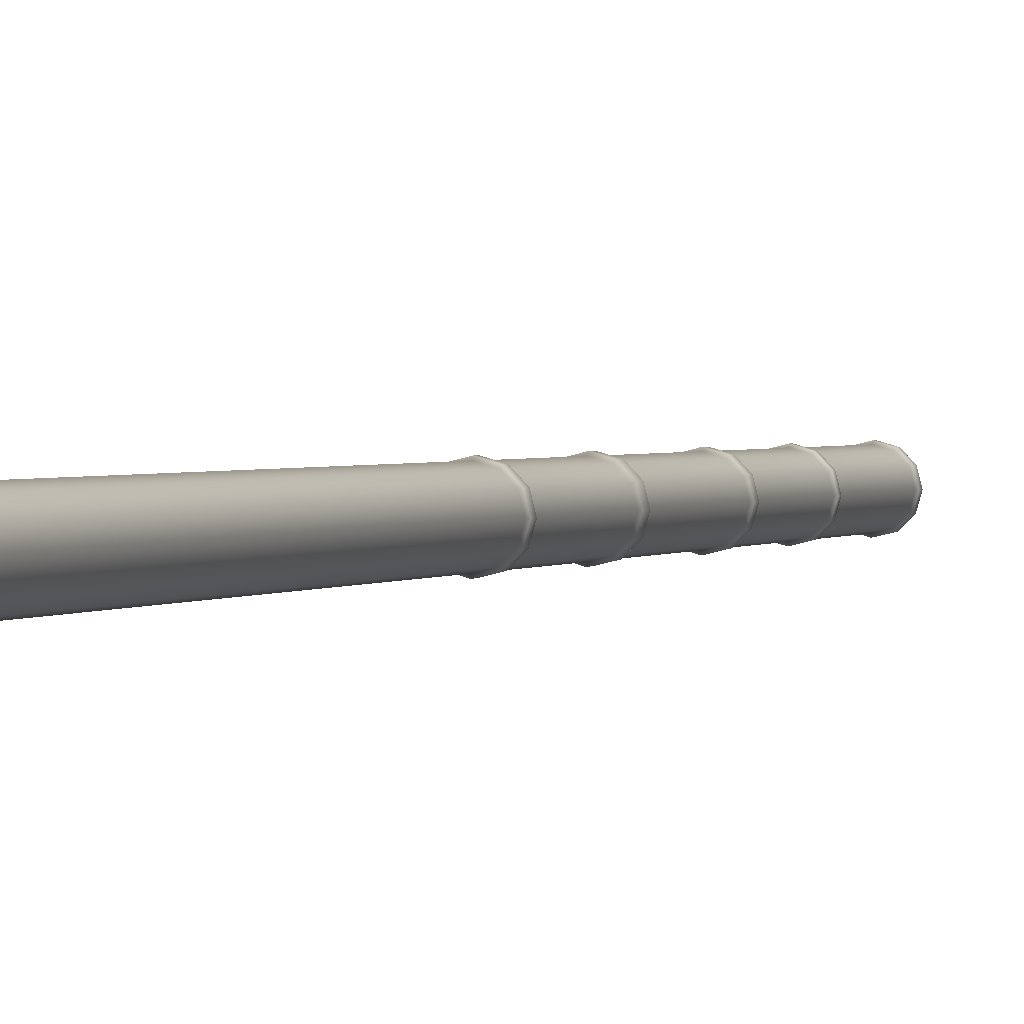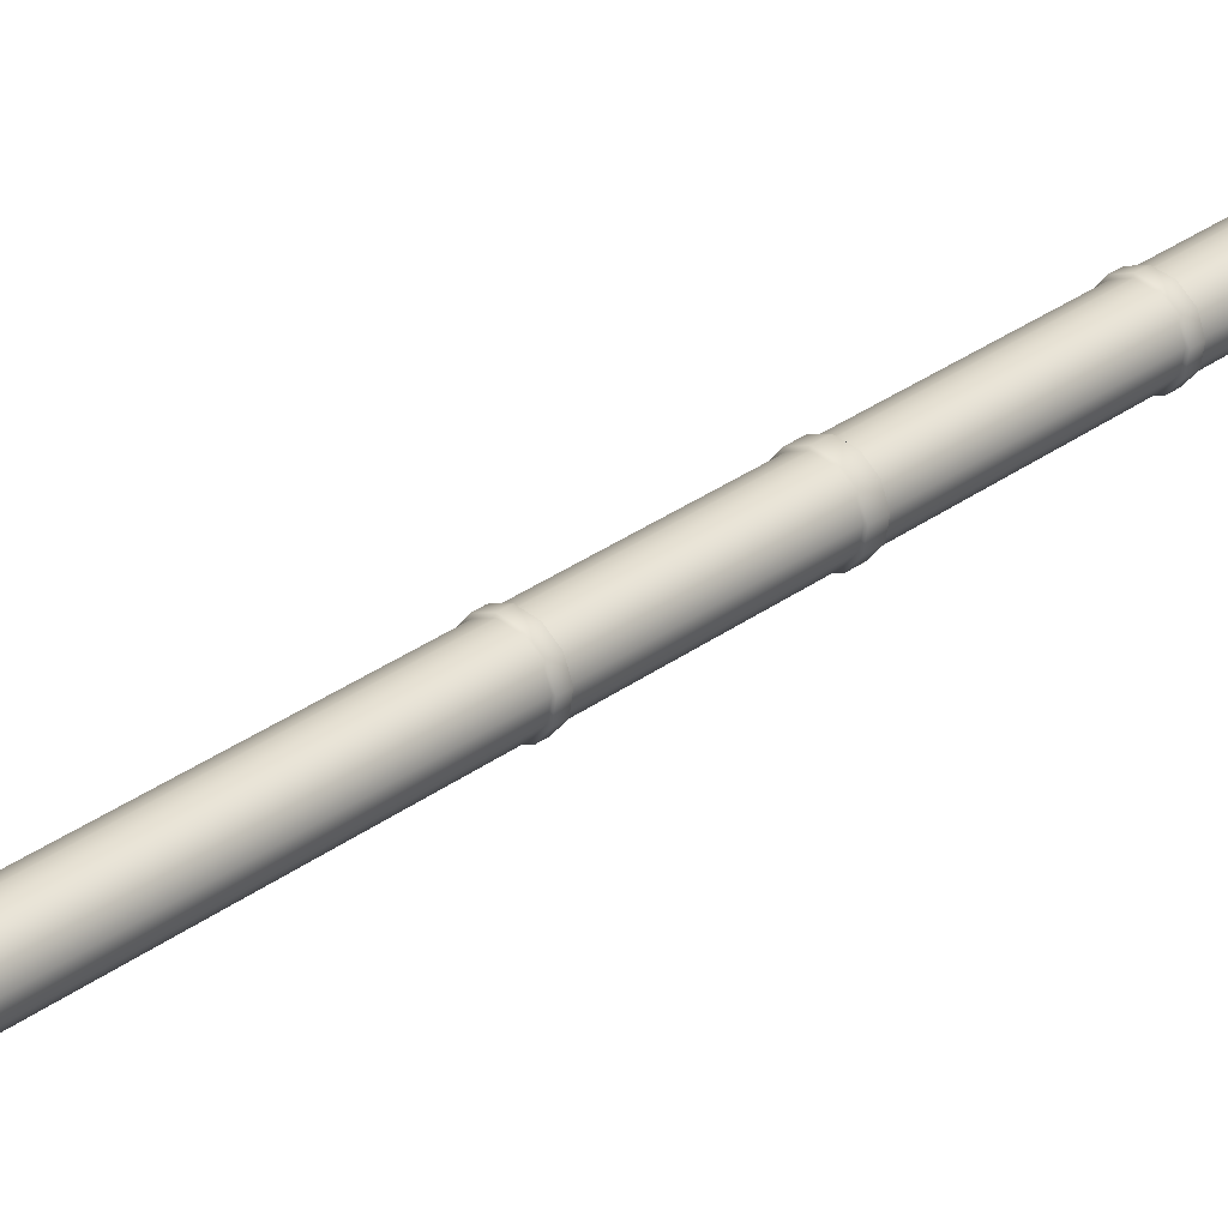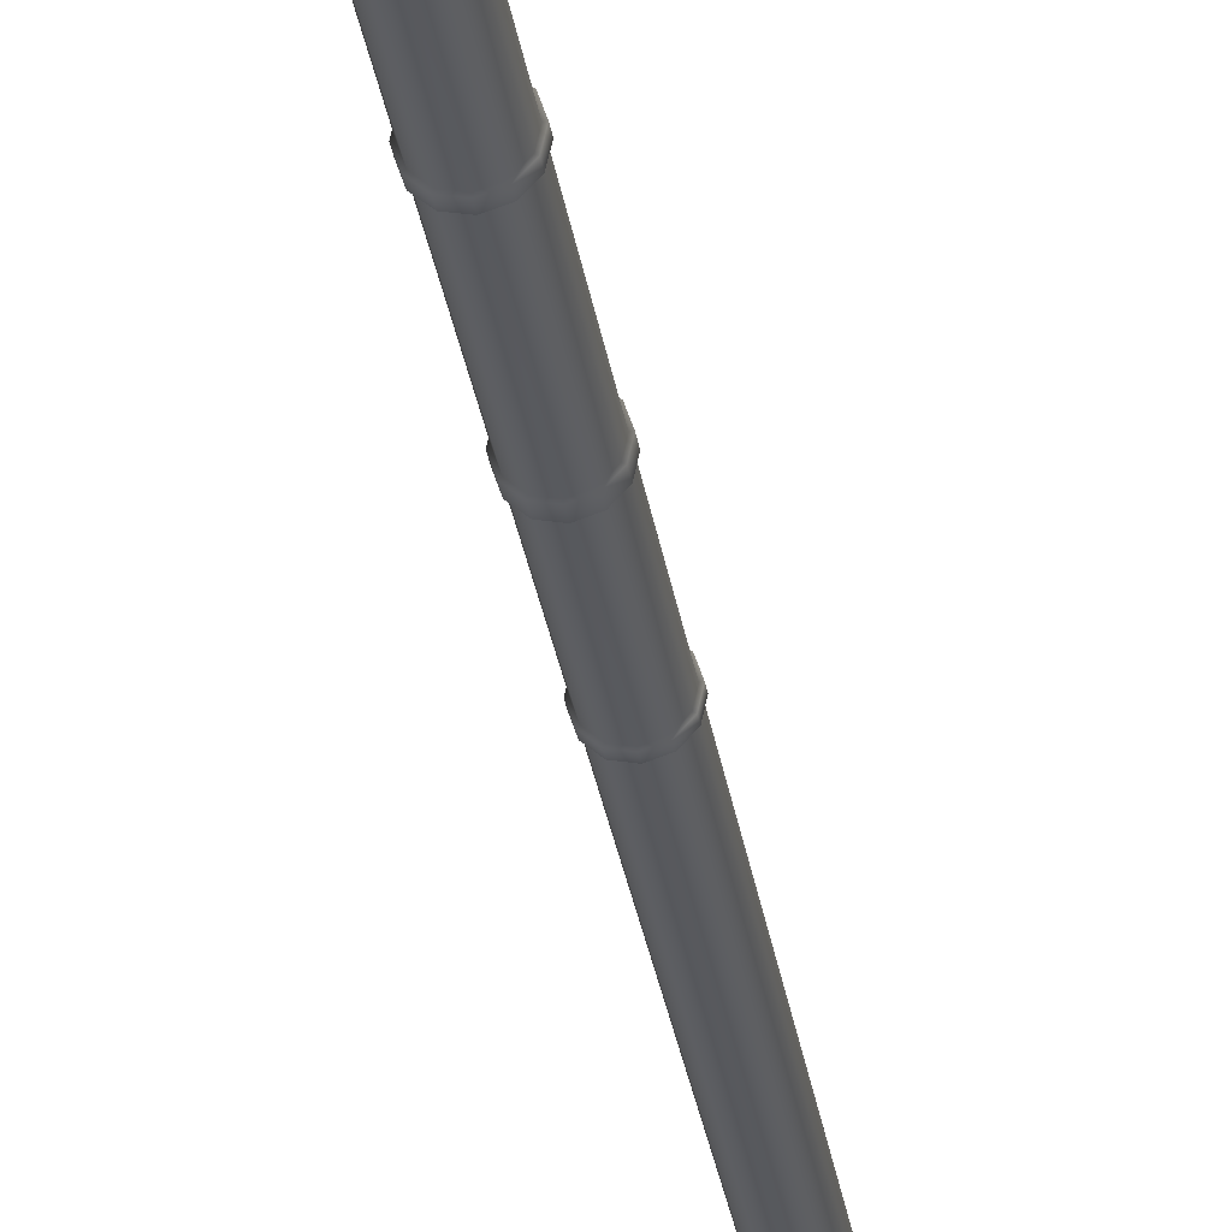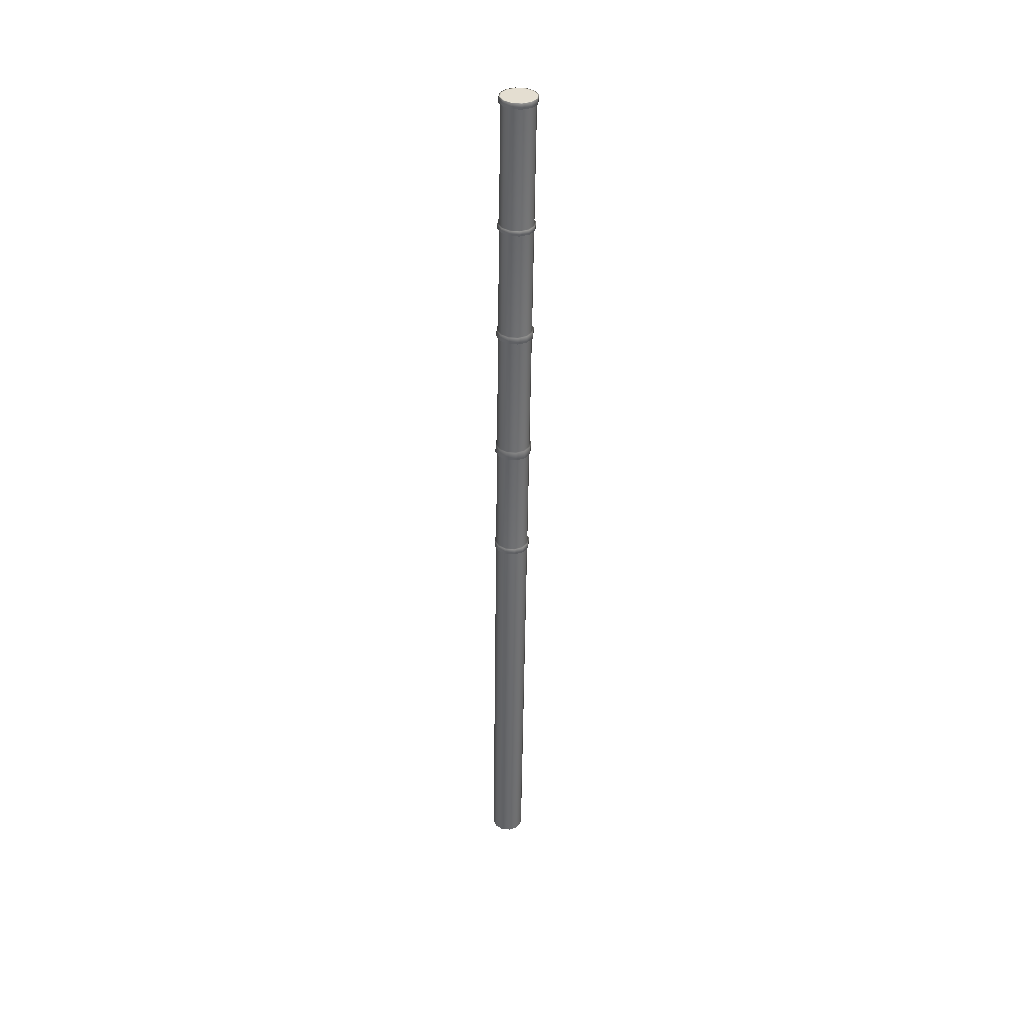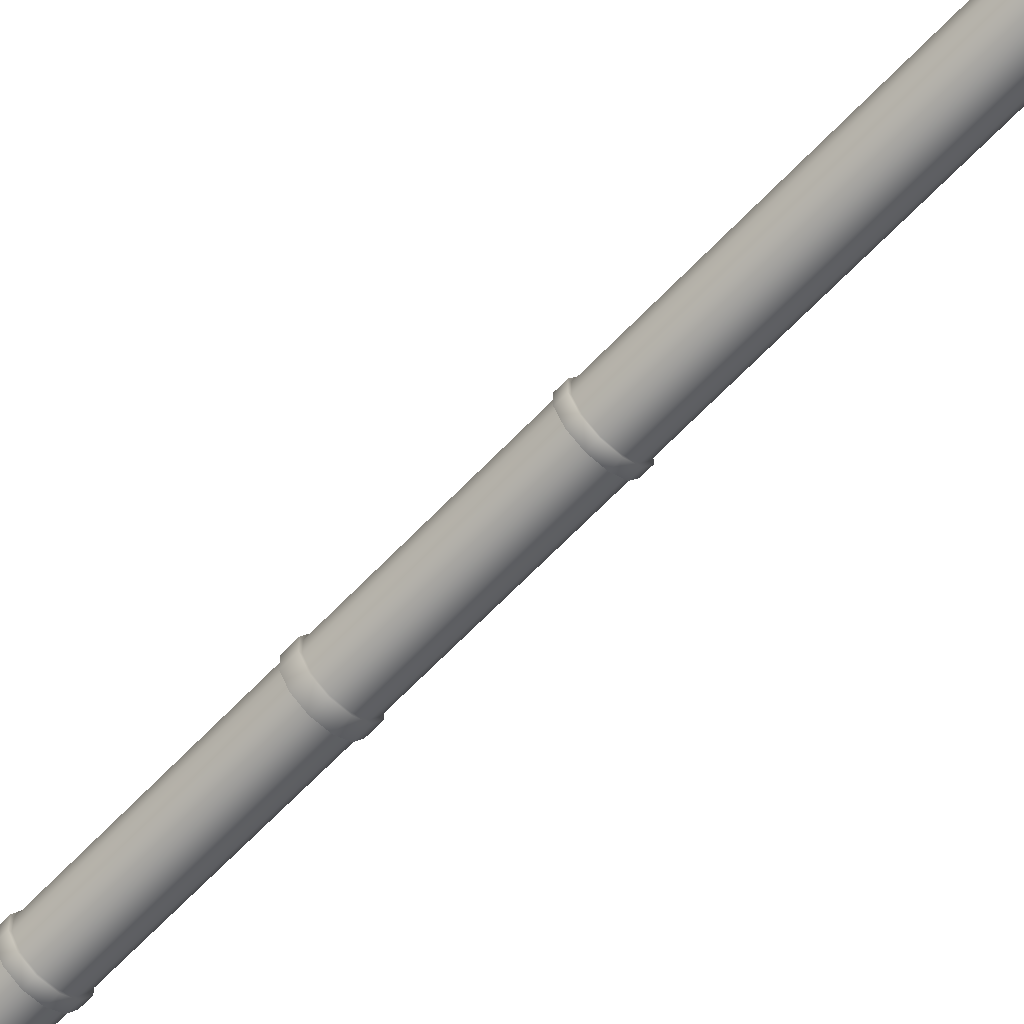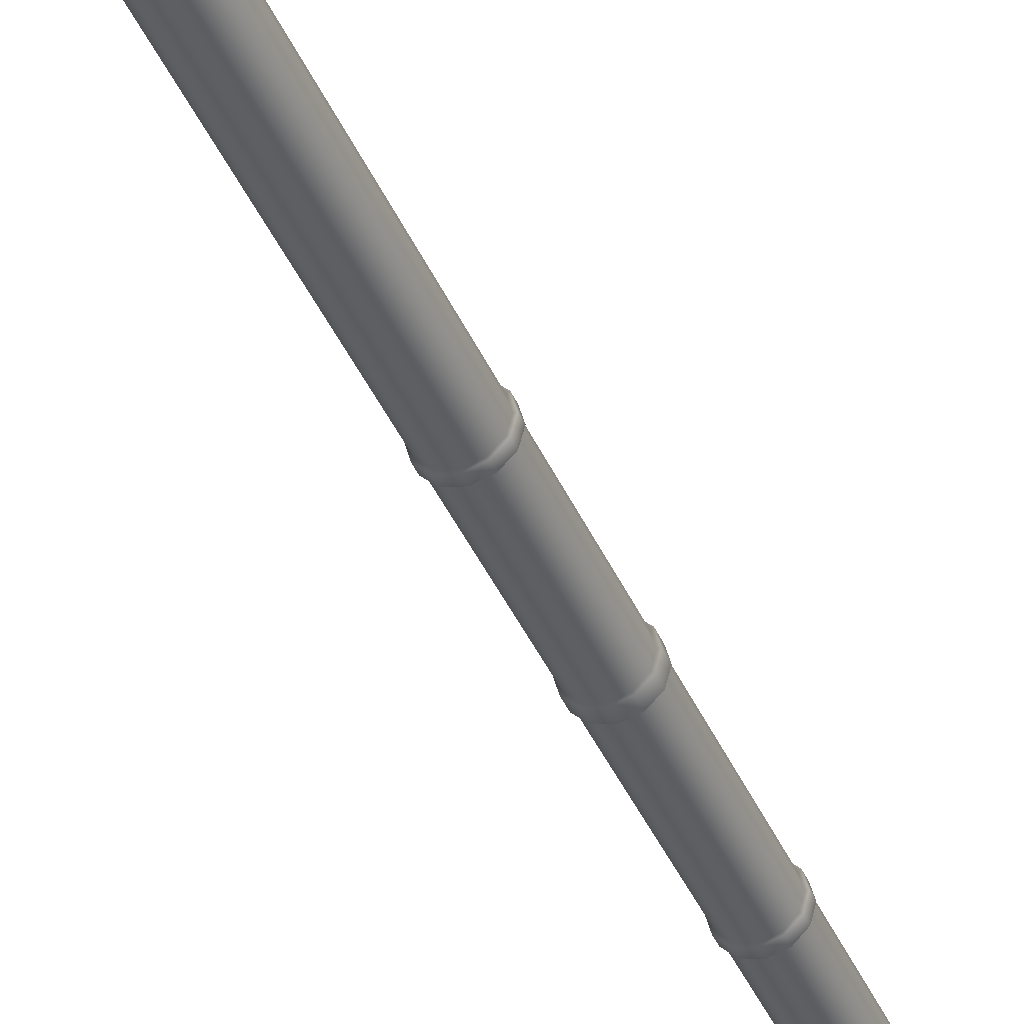
<metadata>
{"format":"obj","ext":"obj","renderer":"f3d","projection":"perspective","resolution":1024,"background":"white","views":[{"elev":-10.6,"azim":24.3,"up":"+Z"},{"elev":13.5,"azim":49.3,"up":"+Z"},{"elev":-18.9,"azim":-164.6,"up":"+Z"},{"elev":23.2,"azim":-33.7,"up":"+Y"},{"elev":-78.0,"azim":-37.2,"up":"+Z"},{"elev":-52.3,"azim":29.1,"up":"+Z"}]}
</metadata>
<code>
g default
v -10.18 -1.032 -8.615
v -9.964 -1.014 -8.576
v -9.755 -0.974 -8.65
v -9.614 -0.9235 -8.818
v -9.579 -0.8757 -9.035
v -9.659 -0.8434 -9.243
v -9.833 -0.8352 -9.386
v -10.05 -0.8534 -9.426
v -10.26 -0.8931 -9.352
v -10.4 -0.9436 -9.183
v -10.44 -0.9914 -8.966
v -10.36 -1.024 -8.758
v -12.94 22.26 -3.932
v -12.72 22.28 -3.892
v -12.52 22.32 -3.966
v -12.37 22.37 -4.134
v -12.34 22.42 -4.352
v -12.42 22.45 -4.559
v -12.59 22.46 -4.702
v -12.81 22.44 -4.742
v -13.02 22.4 -4.668
v -13.16 22.35 -4.5
v -13.2 22.3 -4.282
v -13.12 22.27 -4.074
v -10.01 -0.9336 -9.001
v -12.77 22.36 -4.317
v -12.93 22.12 -3.96
v -12.71 22.14 -3.921
v -12.5 22.18 -3.995
v -12.36 22.23 -4.163
v -12.32 22.28 -4.38
v -12.4 22.31 -4.588
v -12.58 22.32 -4.731
v -12.8 22.3 -4.771
v -13.01 22.26 -4.697
v -13.15 22.21 -4.528
v -13.18 22.16 -4.311
v -13.1 22.13 -4.103
v -12.57 19.09 -4.569
v -12.35 19.11 -4.529
v -12.14 19.15 -4.604
v -12 19.2 -4.772
v -11.96 19.25 -4.989
v -12.04 19.28 -5.197
v -12.22 19.29 -5.34
v -12.44 19.27 -5.379
v -12.65 19.23 -5.305
v -12.79 19.18 -5.137
v -12.82 19.13 -4.92
v -12.74 19.1 -4.712
v -12.55 18.97 -4.595
v -12.33 18.98 -4.555
v -12.12 19.02 -4.629
v -11.98 19.07 -4.798
v -11.95 19.12 -5.015
v -12.03 19.15 -5.223
v -12.2 19.16 -5.366
v -12.42 19.14 -5.405
v -12.63 19.1 -5.331
v -12.77 19.05 -5.163
v -12.81 19.01 -4.946
v -12.73 18.97 -4.738
v -12.23 16.21 -5.15
v -12.01 16.22 -5.11
v -11.8 16.26 -5.184
v -11.66 16.31 -5.352
v -11.62 16.36 -5.57
v -11.7 16.39 -5.777
v -11.88 16.4 -5.92
v -12.1 16.38 -5.96
v -12.31 16.34 -5.886
v -12.45 16.29 -5.718
v -12.48 16.25 -5.5
v -12.4 16.21 -5.293
v -12.21 16.03 -5.185
v -11.99 16.05 -5.145
v -11.78 16.09 -5.22
v -11.64 16.14 -5.388
v -11.6 16.19 -5.605
v -11.68 16.22 -5.813
v -11.85 16.23 -5.956
v -12.08 16.21 -5.995
v -12.28 16.17 -5.921
v -12.43 16.12 -5.753
v -12.46 16.07 -5.536
v -12.38 16.04 -5.328
v -11.83 12.81 -5.832
v -11.6 12.83 -5.792
v -11.4 12.87 -5.866
v -11.25 12.92 -6.035
v -11.22 12.97 -6.252
v -11.3 13 -6.46
v -11.47 13.01 -6.603
v -11.69 12.99 -6.642
v -11.9 12.95 -6.568
v -12.04 12.9 -6.4
v -12.08 12.85 -6.183
v -12 12.82 -5.975
v -11.8 12.59 -5.877
v -11.58 12.6 -5.838
v -11.37 12.64 -5.912
v -11.23 12.69 -6.08
v -11.19 12.74 -6.297
v -11.27 12.77 -6.505
v -11.45 12.78 -6.648
v -11.67 12.76 -6.688
v -11.88 12.72 -6.614
v -12.02 12.67 -6.445
v -12.05 12.63 -6.228
v -11.97 12.59 -6.02
v -11.44 9.538 -6.49
v -11.22 9.557 -6.451
v -11.01 9.596 -6.525
v -10.87 9.647 -6.693
v -10.83 9.695 -6.91
v -10.91 9.727 -7.118
v -11.09 9.735 -7.261
v -11.31 9.717 -7.301
v -11.52 9.677 -7.226
v -11.66 9.627 -7.058
v -11.69 9.579 -6.841
v -11.61 9.547 -6.633
v -11.46 9.7 -6.458
v -11.63 9.708 -6.601
v -11.71 9.74 -6.809
v -11.68 9.788 -7.026
v -11.53 9.839 -7.194
v -11.33 9.878 -7.268
v -11.1 9.896 -7.229
v -10.93 9.888 -7.086
v -10.85 9.856 -6.878
v -10.89 9.808 -6.661
v -11.03 9.758 -6.492
v -11.24 9.718 -6.418
v -12.94 22.11 -3.925
v -12.7 22.13 -3.881
v -12.72 22.27 -3.853
v -12.96 22.25 -3.896
v -12.47 22.18 -3.963
v -12.49 22.32 -3.934
v -12.32 22.23 -4.146
v -12.34 22.37 -4.118
v -12.28 22.28 -4.383
v -12.3 22.43 -4.355
v -12.37 22.32 -4.611
v -12.39 22.46 -4.582
v -12.56 22.33 -4.767
v -12.58 22.47 -4.738
v -12.8 22.31 -4.81
v -12.82 22.45 -4.781
v -13.03 22.26 -4.729
v -13.05 22.41 -4.7
v -13.18 22.21 -4.545
v -13.2 22.35 -4.516
v -13.22 22.16 -4.308
v -13.24 22.3 -4.279
v -13.13 22.12 -4.081
v -13.15 22.26 -4.052
v -12.57 18.96 -4.559
v -12.33 18.98 -4.516
v -12.34 19.1 -4.49
v -12.59 19.08 -4.533
v -12.1 19.02 -4.597
v -12.12 19.15 -4.571
v -11.95 19.07 -4.781
v -11.96 19.2 -4.755
v -11.91 19.13 -5.018
v -11.92 19.26 -4.992
v -12 19.16 -5.245
v -12.01 19.29 -5.219
v -12.19 19.17 -5.401
v -12.2 19.3 -5.375
v -12.43 19.15 -5.444
v -12.44 19.28 -5.419
v -12.66 19.11 -5.363
v -12.67 19.24 -5.338
v -12.81 19.05 -5.18
v -12.82 19.18 -5.154
v -12.85 19 -4.942
v -12.86 19.13 -4.917
v -12.76 18.96 -4.715
v -12.78 19.09 -4.69
v -12.22 16.02 -5.149
v -11.98 16.04 -5.106
v -12 16.22 -5.071
v -12.24 16.2 -5.114
v -11.75 16.08 -5.187
v -11.77 16.26 -5.152
v -11.6 16.14 -5.371
v -11.62 16.32 -5.336
v -11.56 16.19 -5.608
v -11.58 16.37 -5.573
v -11.65 16.23 -5.835
v -11.67 16.4 -5.8
v -11.84 16.24 -5.991
v -11.86 16.41 -5.956
v -12.08 16.22 -6.035
v -12.1 16.39 -5.999
v -12.31 16.17 -5.954
v -12.33 16.35 -5.918
v -12.46 16.12 -5.77
v -12.48 16.29 -5.734
v -12.5 16.06 -5.533
v -12.52 16.24 -5.497
v -12.41 16.03 -5.306
v -12.43 16.21 -5.27
v -11.81 12.58 -5.842
v -11.57 12.6 -5.799
v -11.6 12.82 -5.753
v -11.84 12.8 -5.796
v -11.35 12.64 -5.88
v -11.37 12.87 -5.834
v -11.19 12.7 -6.063
v -11.22 12.92 -6.018
v -11.15 12.75 -6.301
v -11.18 12.97 -6.255
v -11.24 12.78 -6.528
v -11.27 13.01 -6.482
v -11.43 12.79 -6.684
v -11.46 13.02 -6.638
v -11.67 12.77 -6.727
v -11.7 13 -6.682
v -11.9 12.73 -6.646
v -11.93 12.95 -6.6
v -12.05 12.67 -6.462
v -12.08 12.9 -6.417
v -12.09 12.62 -6.225
v -12.12 12.85 -6.18
v -12 12.59 -5.998
v -12.03 12.81 -5.952
v -11.45 9.529 -6.455
v -11.21 9.549 -6.411
v -11.23 9.711 -6.379
v -11.47 9.691 -6.422
v -10.98 9.593 -6.492
v -11 9.754 -6.46
v -10.83 9.648 -6.676
v -10.85 9.809 -6.644
v -10.79 9.7 -6.913
v -10.81 9.861 -6.881
v -10.88 9.735 -7.14
v -10.9 9.897 -7.108
v -11.07 9.744 -7.296
v -11.09 9.906 -7.264
v -11.31 9.724 -7.34
v -11.33 9.886 -7.307
v -11.54 9.681 -7.259
v -11.56 9.842 -7.226
v -11.69 9.626 -7.075
v -11.71 9.787 -7.043
v -11.73 9.574 -6.838
v -11.75 9.735 -6.805
v -11.64 9.538 -6.611
v -11.66 9.7 -6.578
g Bamboo1 group4
f 135 136 137 138
f 136 139 140 137
f 139 141 142 140
f 141 143 144 142
f 143 145 146 144
f 145 147 148 146
f 147 149 150 148
f 149 151 152 150
f 151 153 154 152
f 153 155 156 154
f 155 157 158 156
f 157 135 138 158
f 2 1 25
f 3 2 25
f 4 3 25
f 5 4 25
f 6 5 25
f 7 6 25
f 8 7 25
f 9 8 25
f 10 9 25
f 11 10 25
f 12 11 25
f 1 12 25
f 13 14 26
f 14 15 26
f 15 16 26
f 16 17 26
f 17 18 26
f 18 19 26
f 19 20 26
f 20 21 26
f 21 22 26
f 22 23 26
f 23 24 26
f 24 13 26
f 39 40 28 27
f 40 41 29 28
f 41 42 30 29
f 42 43 31 30
f 43 44 32 31
f 44 45 33 32
f 45 46 34 33
f 46 47 35 34
f 47 48 36 35
f 48 49 37 36
f 49 50 38 37
f 50 39 27 38
f 159 160 161 162
f 160 163 164 161
f 163 165 166 164
f 165 167 168 166
f 167 169 170 168
f 169 171 172 170
f 171 173 174 172
f 173 175 176 174
f 175 177 178 176
f 177 179 180 178
f 179 181 182 180
f 181 159 162 182
f 63 64 52 51
f 64 65 53 52
f 65 66 54 53
f 66 67 55 54
f 67 68 56 55
f 68 69 57 56
f 69 70 58 57
f 70 71 59 58
f 71 72 60 59
f 72 73 61 60
f 73 74 62 61
f 74 63 51 62
f 183 184 185 186
f 184 187 188 185
f 187 189 190 188
f 189 191 192 190
f 191 193 194 192
f 193 195 196 194
f 195 197 198 196
f 197 199 200 198
f 199 201 202 200
f 201 203 204 202
f 203 205 206 204
f 205 183 186 206
f 87 88 76 75
f 88 89 77 76
f 89 90 78 77
f 90 91 79 78
f 91 92 80 79
f 92 93 81 80
f 93 94 82 81
f 94 95 83 82
f 95 96 84 83
f 96 97 85 84
f 97 98 86 85
f 98 87 75 86
f 207 208 209 210
f 208 211 212 209
f 211 213 214 212
f 213 215 216 214
f 215 217 218 216
f 217 219 220 218
f 219 221 222 220
f 221 223 224 222
f 223 225 226 224
f 225 227 228 226
f 227 229 230 228
f 229 207 210 230
f 231 232 233 234
f 232 235 236 233
f 235 237 238 236
f 237 239 240 238
f 239 241 242 240
f 241 243 244 242
f 243 245 246 244
f 245 247 248 246
f 247 249 250 248
f 249 251 252 250
f 251 253 254 252
f 253 231 234 254
f 1 2 112 111
f 2 3 113 112
f 3 4 114 113
f 4 5 115 114
f 5 6 116 115
f 6 7 117 116
f 7 8 118 117
f 8 9 119 118
f 9 10 120 119
f 10 11 121 120
f 11 12 122 121
f 12 1 111 122
f 124 123 99 110
f 125 124 110 109
f 126 125 109 108
f 127 126 108 107
f 128 127 107 106
f 129 128 106 105
f 130 129 105 104
f 131 130 104 103
f 132 131 103 102
f 133 132 102 101
f 134 133 101 100
f 123 134 100 99
f 27 28 136 135
f 14 13 138 137
f 28 29 139 136
f 15 14 137 140
f 29 30 141 139
f 16 15 140 142
f 30 31 143 141
f 17 16 142 144
f 31 32 145 143
f 18 17 144 146
f 32 33 147 145
f 19 18 146 148
f 33 34 149 147
f 20 19 148 150
f 34 35 151 149
f 21 20 150 152
f 35 36 153 151
f 22 21 152 154
f 36 37 155 153
f 23 22 154 156
f 37 38 157 155
f 24 23 156 158
f 38 27 135 157
f 13 24 158 138
f 51 52 160 159
f 40 39 162 161
f 52 53 163 160
f 41 40 161 164
f 53 54 165 163
f 42 41 164 166
f 54 55 167 165
f 43 42 166 168
f 55 56 169 167
f 44 43 168 170
f 56 57 171 169
f 45 44 170 172
f 57 58 173 171
f 46 45 172 174
f 58 59 175 173
f 47 46 174 176
f 59 60 177 175
f 48 47 176 178
f 60 61 179 177
f 49 48 178 180
f 61 62 181 179
f 50 49 180 182
f 62 51 159 181
f 39 50 182 162
f 75 76 184 183
f 64 63 186 185
f 76 77 187 184
f 65 64 185 188
f 77 78 189 187
f 66 65 188 190
f 78 79 191 189
f 67 66 190 192
f 79 80 193 191
f 68 67 192 194
f 80 81 195 193
f 69 68 194 196
f 81 82 197 195
f 70 69 196 198
f 82 83 199 197
f 71 70 198 200
f 83 84 201 199
f 72 71 200 202
f 84 85 203 201
f 73 72 202 204
f 85 86 205 203
f 74 73 204 206
f 86 75 183 205
f 63 74 206 186
f 99 100 208 207
f 88 87 210 209
f 100 101 211 208
f 89 88 209 212
f 101 102 213 211
f 90 89 212 214
f 102 103 215 213
f 91 90 214 216
f 103 104 217 215
f 92 91 216 218
f 104 105 219 217
f 93 92 218 220
f 105 106 221 219
f 94 93 220 222
f 106 107 223 221
f 95 94 222 224
f 107 108 225 223
f 96 95 224 226
f 108 109 227 225
f 97 96 226 228
f 109 110 229 227
f 98 97 228 230
f 110 99 207 229
f 87 98 230 210
f 111 112 232 231
f 134 123 234 233
f 112 113 235 232
f 133 134 233 236
f 113 114 237 235
f 132 133 236 238
f 114 115 239 237
f 131 132 238 240
f 115 116 241 239
f 130 131 240 242
f 116 117 243 241
f 129 130 242 244
f 117 118 245 243
f 128 129 244 246
f 118 119 247 245
f 127 128 246 248
f 119 120 249 247
f 126 127 248 250
f 120 121 251 249
f 125 126 250 252
f 121 122 253 251
f 124 125 252 254
f 122 111 231 253
f 123 124 254 234

</code>
